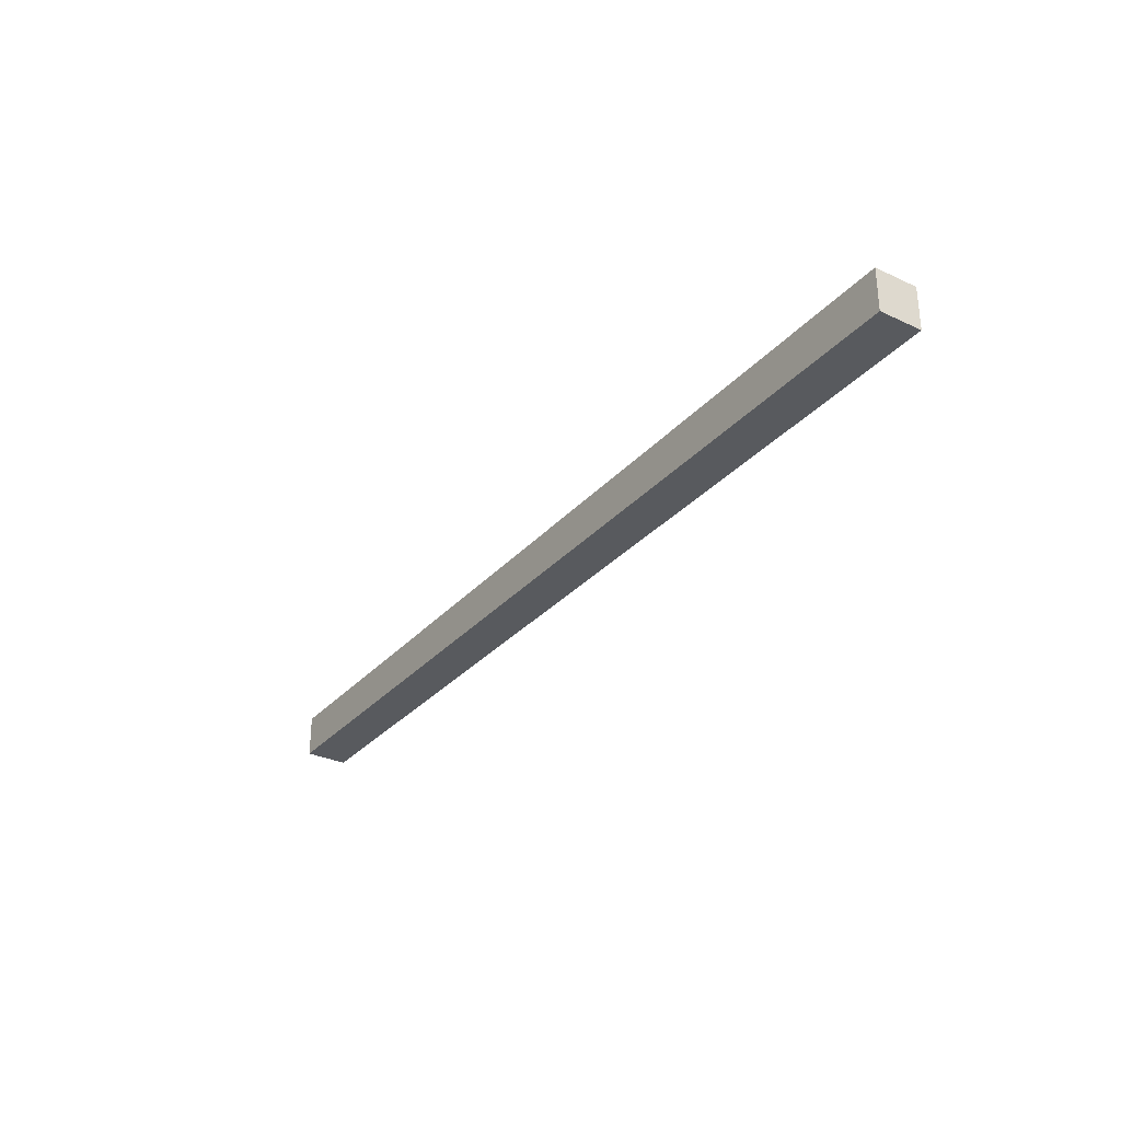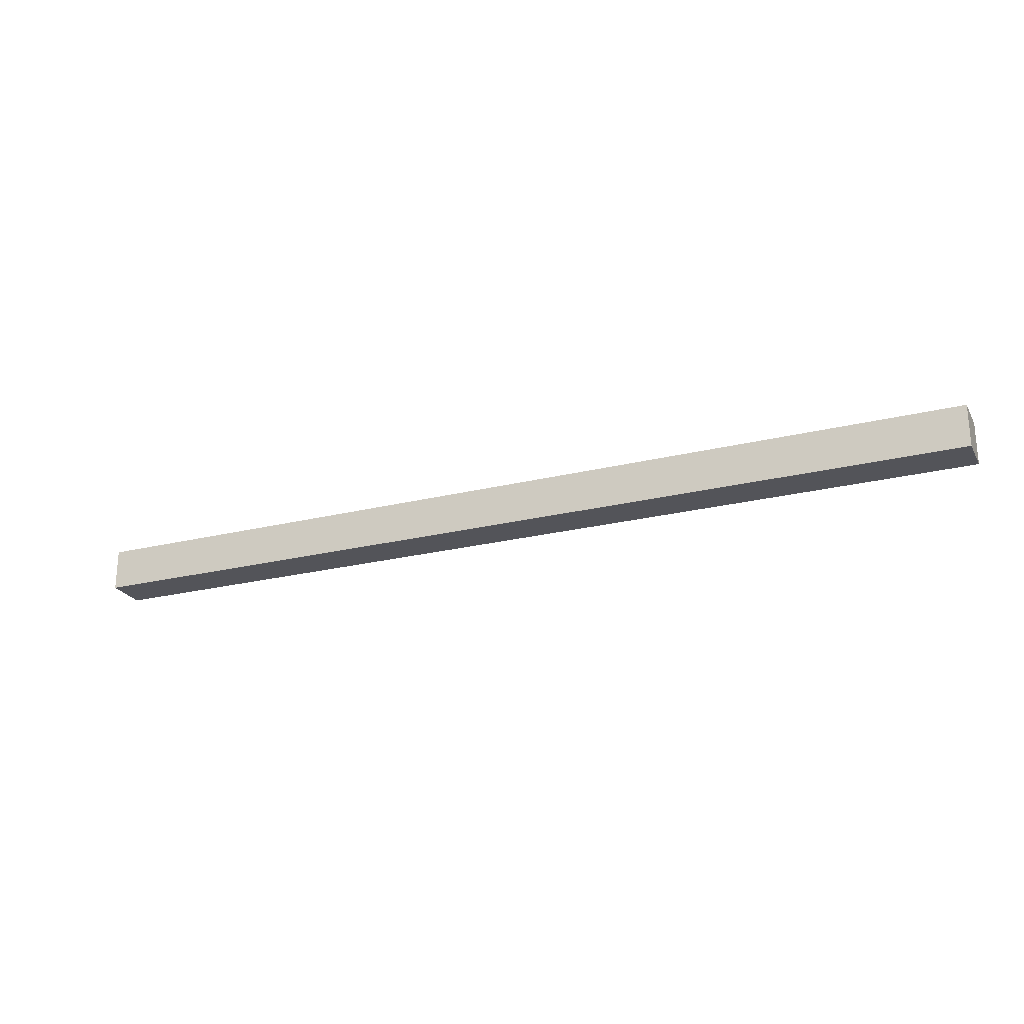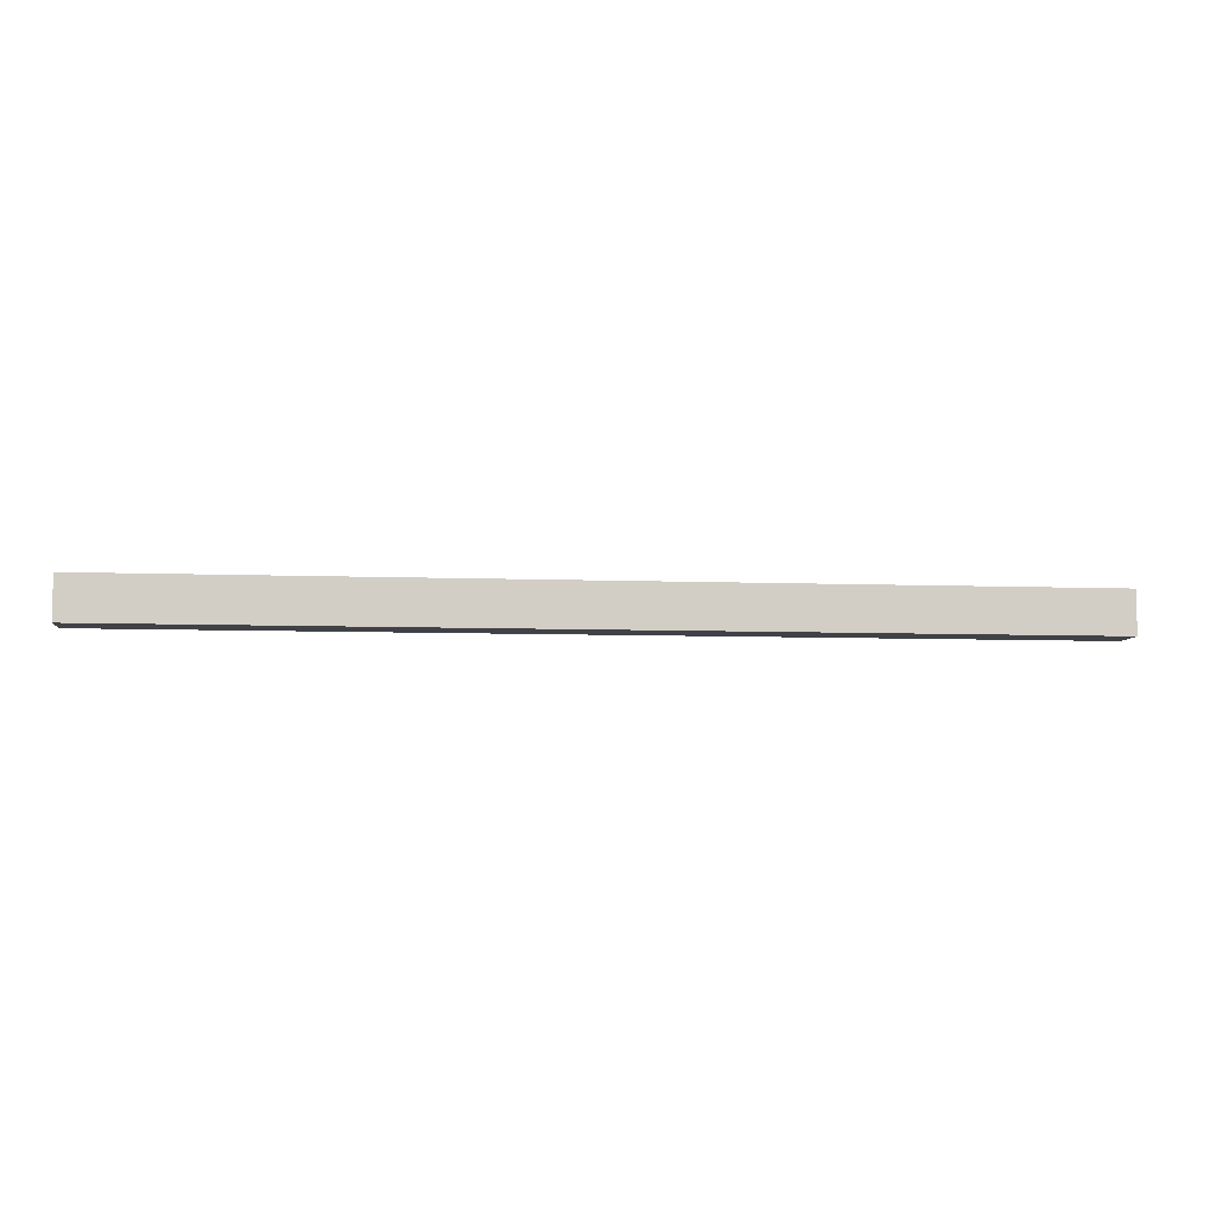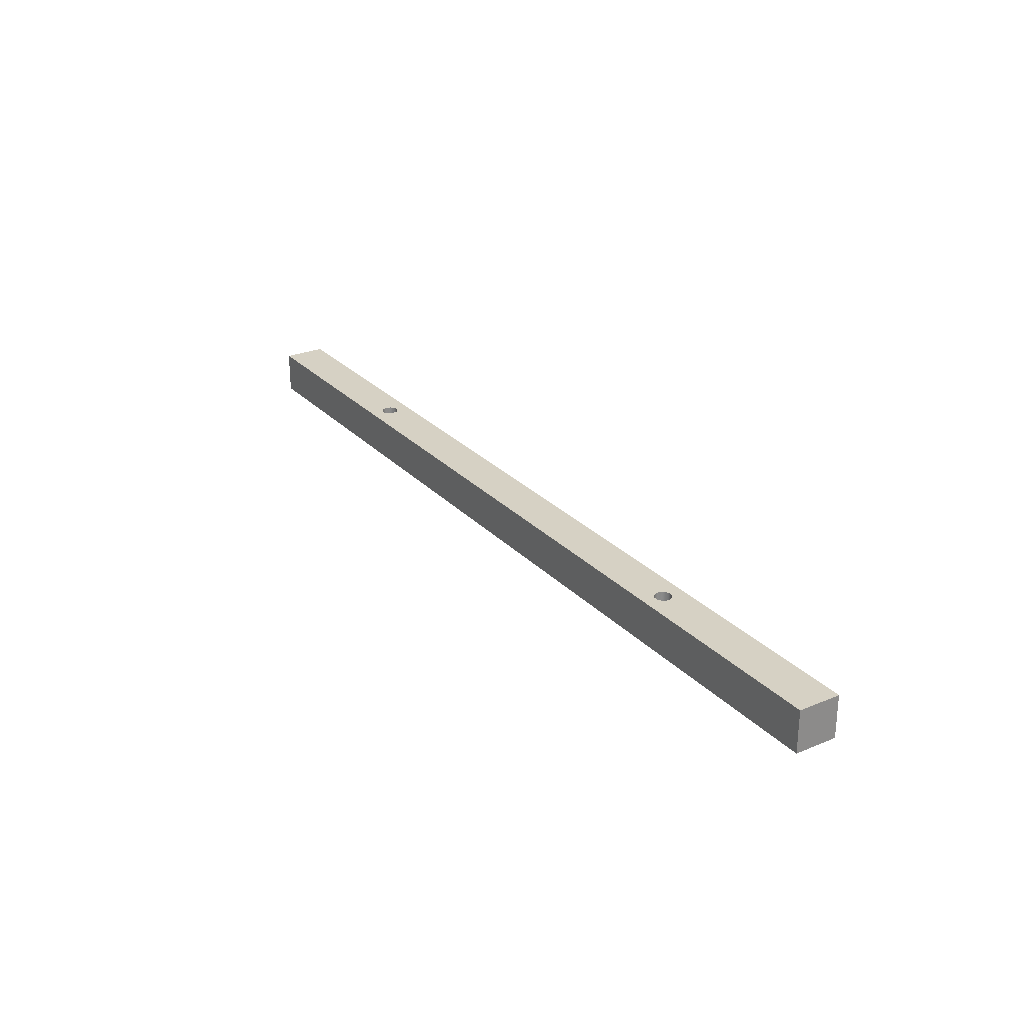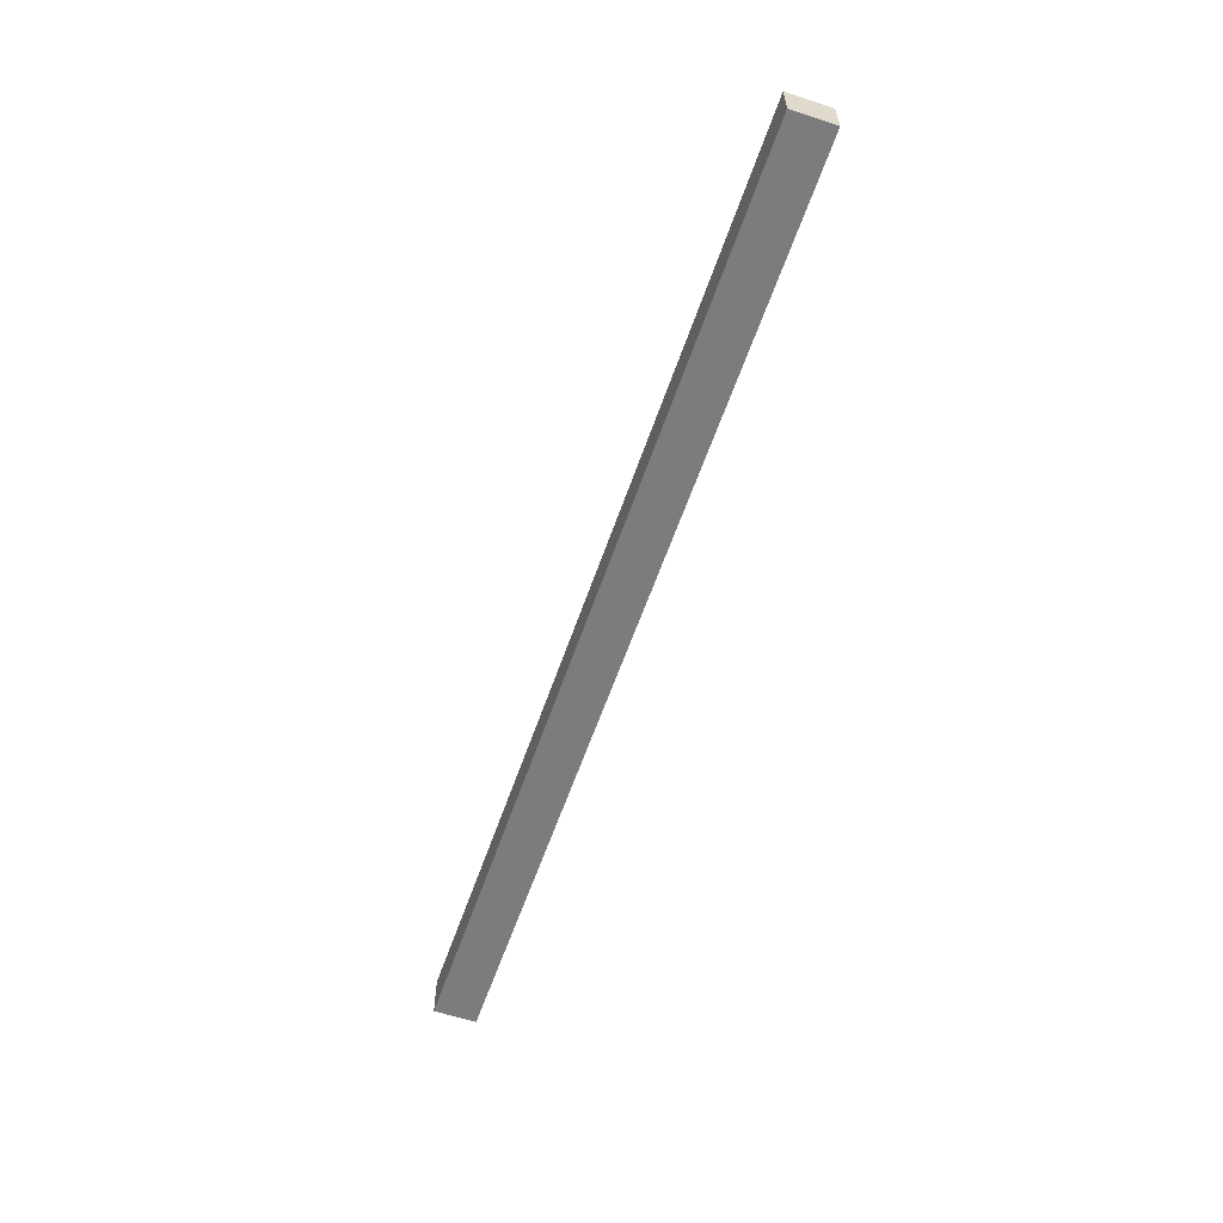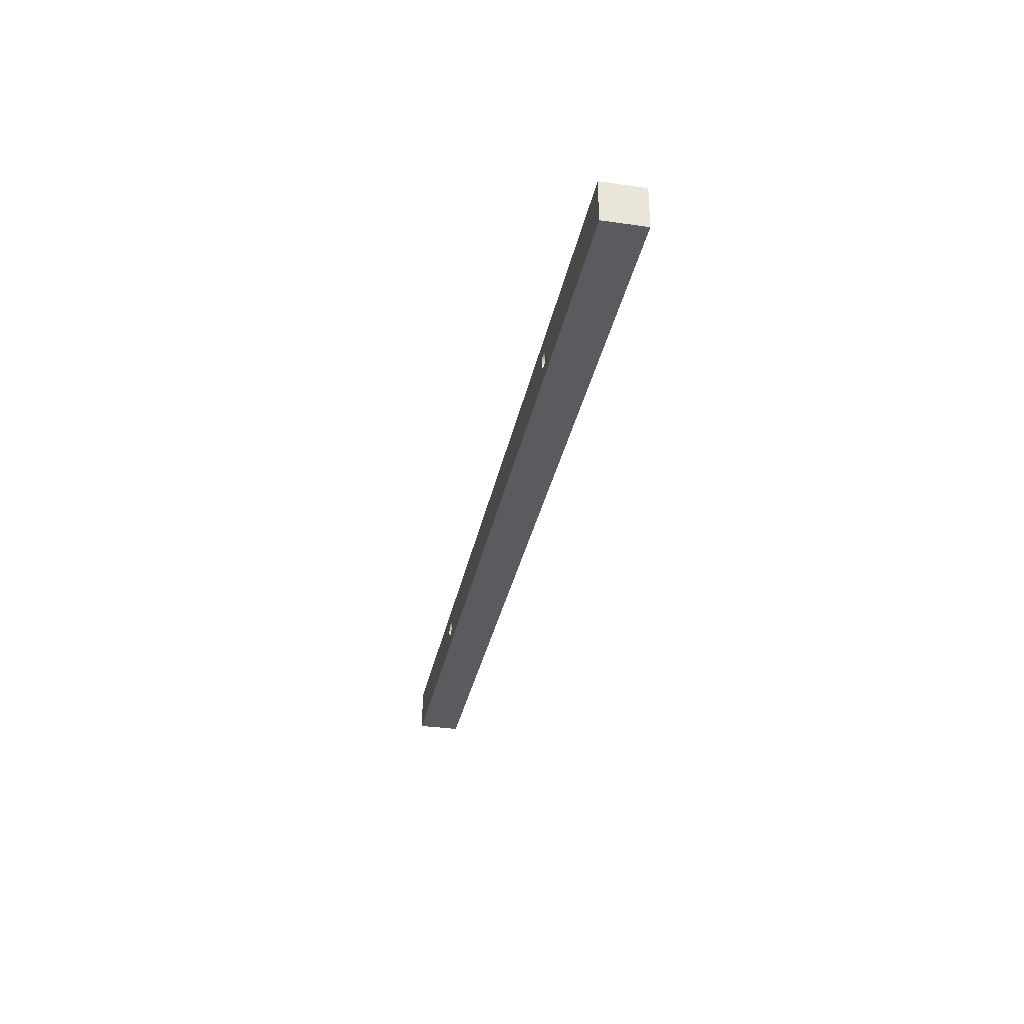
<metadata>
{"format":"obj","ext":"obj","renderer":"f3d","projection":"perspective","resolution":1024,"background":"white","views":[{"elev":-31.1,"azim":-123.7,"up":"+Y"},{"elev":-23.8,"azim":-157.4,"up":"+Z"},{"elev":-6.8,"azim":173.4,"up":"+Y"},{"elev":26.7,"azim":57.1,"up":"+Z"},{"elev":-58.9,"azim":-108.8,"up":"+Y"},{"elev":-33.0,"azim":78.8,"up":"+Y"}]}
</metadata>
<code>
v 2.4 0.25 5.1
v 2.419 0.3088 5.1
v 2.469 0.3451 5.1
v 2.531 0.3451 5.1
v 2.581 0.3088 5.1
v 2.6 0.25 5.1
v 2.581 0.1912 5.1
v 2.531 0.1549 5.1
v 2.469 0.1549 5.1
v 2.419 0.1912 5.1
v 2.4 0.25 5.5
v 2.419 0.1912 5.5
v 2.469 0.1549 5.5
v 2.531 0.1549 5.5
v 2.581 0.1912 5.5
v 2.6 0.25 5.5
v 2.581 0.3088 5.5
v 2.531 0.3451 5.5
v 2.469 0.3451 5.5
v 2.419 0.3088 5.5
v 2.4 0.25 5.1
v 2.4 0.25 5.5
v 2.4 0.25 5.1
v 2.419 0.1912 5.1
v 2.469 0.1549 5.1
v 2.531 0.1549 5.1
v 2.581 0.1912 5.1
v 2.6 0.25 5.1
v 2.581 0.3088 5.1
v 2.531 0.3451 5.1
v 2.469 0.3451 5.1
v 2.419 0.3088 5.1
v 8.4 0.25 5.1
v 8.419 0.3088 5.1
v 8.469 0.3451 5.1
v 8.531 0.3451 5.1
v 8.581 0.3088 5.1
v 8.6 0.25 5.1
v 8.581 0.1912 5.1
v 8.531 0.1549 5.1
v 8.469 0.1549 5.1
v 8.419 0.1912 5.1
v 8.4 0.25 5.5
v 8.419 0.1912 5.5
v 8.469 0.1549 5.5
v 8.531 0.1549 5.5
v 8.581 0.1912 5.5
v 8.6 0.25 5.5
v 8.581 0.3088 5.5
v 8.531 0.3451 5.5
v 8.469 0.3451 5.5
v 8.419 0.3088 5.5
v 8.4 0.25 5.1
v 8.4 0.25 5.5
v 8.4 0.25 5.1
v 8.419 0.1912 5.1
v 8.469 0.1549 5.1
v 8.531 0.1549 5.1
v 8.581 0.1912 5.1
v 8.6 0.25 5.1
v 8.581 0.3088 5.1
v 8.531 0.3451 5.1
v 8.469 0.3451 5.1
v 8.419 0.3088 5.1
v 2.4 0.25 5.5
v 2.419 0.3088 5.5
v 2.469 0.3451 5.5
v 2.531 0.3451 5.5
v 2.581 0.3088 5.5
v 2.6 0.25 5.5
v 2.581 0.1912 5.5
v 2.531 0.1549 5.5
v 2.469 0.1549 5.5
v 2.419 0.1912 5.5
v 8.4 0.25 5.5
v 8.419 0.3088 5.5
v 8.469 0.3451 5.5
v 8.531 0.3451 5.5
v 8.581 0.3088 5.5
v 8.6 0.25 5.5
v 8.581 0.1912 5.5
v 8.531 0.1549 5.5
v 8.469 0.1549 5.5
v 8.419 0.1912 5.5
v 0 0.5 5.5
v 0 0 5.5
v 11 0 5.5
v 11 0.5 5.5
v 0 0.5 5
v 0 0.5 5.5
v 11 0.5 5.5
v 11 0.5 5
v 0 0 5
v 0 0.5 5
v 11 0.5 5
v 11 0 5
v 0 0 5.5
v 0 0 5
v 11 0 5
v 11 0 5.5
v 11 0 5.5
v 11 0 5
v 11 0.5 5
v 11 0.5 5.5
v 0 0 5
v 0 0 5.5
v 0 0.5 5.5
v 0 0.5 5
g 9ccc0754-e307-11ea-bc59-54bf646e7e1f
f 2 20 1
f 1 20 22
f 21 11 10
f 10 11 12
f 10 12 9
f 9 12 13
f 9 13 8
f 8 13 14
f 8 14 7
f 7 14 15
f 7 15 6
f 6 15 16
f 6 16 5
f 5 16 17
f 5 17 4
f 4 17 18
f 4 18 3
f 3 18 19
f 3 19 2
f 2 19 20
g 9ccd3fc0-e307-11ea-a715-54bf646e7e1f
f 24 27 23
f 23 27 28
f 23 28 32
f 32 28 29
f 32 29 31
f 31 29 30
f 25 26 24
f 24 26 27
g 9cce5124-e307-11ea-8b14-54bf646e7e1f
f 34 52 33
f 33 52 54
f 53 43 42
f 42 43 44
f 42 44 41
f 41 44 45
f 41 45 40
f 40 45 46
f 40 46 39
f 39 46 47
f 39 47 38
f 38 47 48
f 38 48 37
f 37 48 49
f 37 49 36
f 36 49 50
f 36 50 35
f 35 50 51
f 35 51 34
f 34 51 52
g 9ccf6280-e307-11ea-b205-54bf646e7e1f
f 56 59 55
f 55 59 60
f 55 60 64
f 64 60 61
f 64 61 63
f 63 61 62
f 57 58 56
f 56 58 59
g 9c853e50-e307-11ea-8e4d-54bf646e7e1f
f 66 85 65
f 65 85 86
f 65 86 74
f 74 86 73
f 73 86 72
f 72 86 87
f 72 87 83
f 83 87 82
f 82 87 81
f 81 87 80
f 80 87 88
f 80 88 79
f 79 88 78
f 78 88 77
f 77 88 68
f 77 68 76
f 76 68 69
f 76 69 75
f 75 69 70
f 75 70 71
f 66 67 85
f 85 67 68
f 85 68 88
f 75 71 84
f 84 71 72
f 84 72 83
g 9c8676ba-e307-11ea-9f9e-54bf646e7e1f
f 89 90 92
f 92 90 91
g 9c87af2e-e307-11ea-87a9-54bf646e7e1f
f 93 94 96
f 96 94 95
g 9c88c076-e307-11ea-825c-54bf646e7e1f
f 97 98 100
f 100 98 99
g 9c8a1ffa-e307-11ea-a50a-54bf646e7e1f
f 101 102 104
f 104 102 103
g 9c8b3164-e307-11ea-815a-54bf646e7e1f
f 105 106 108
f 108 106 107

</code>
